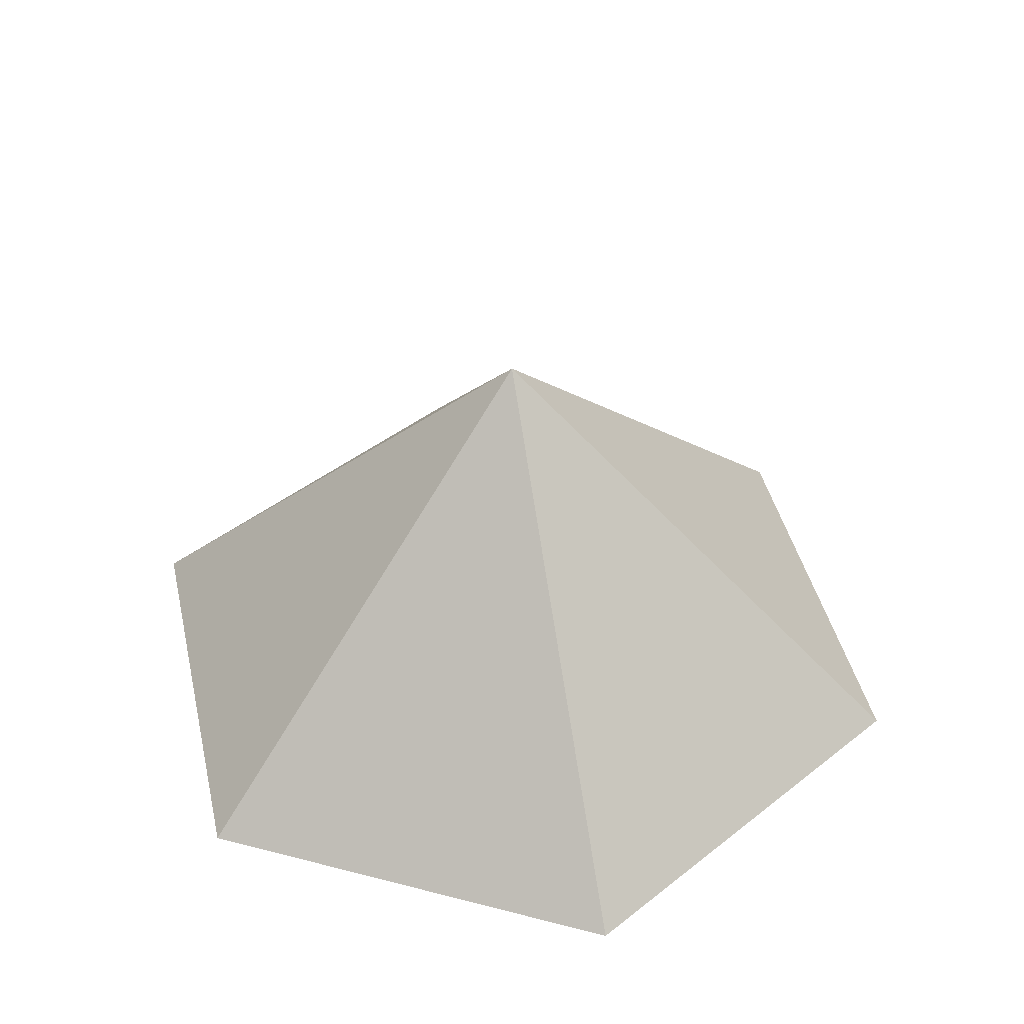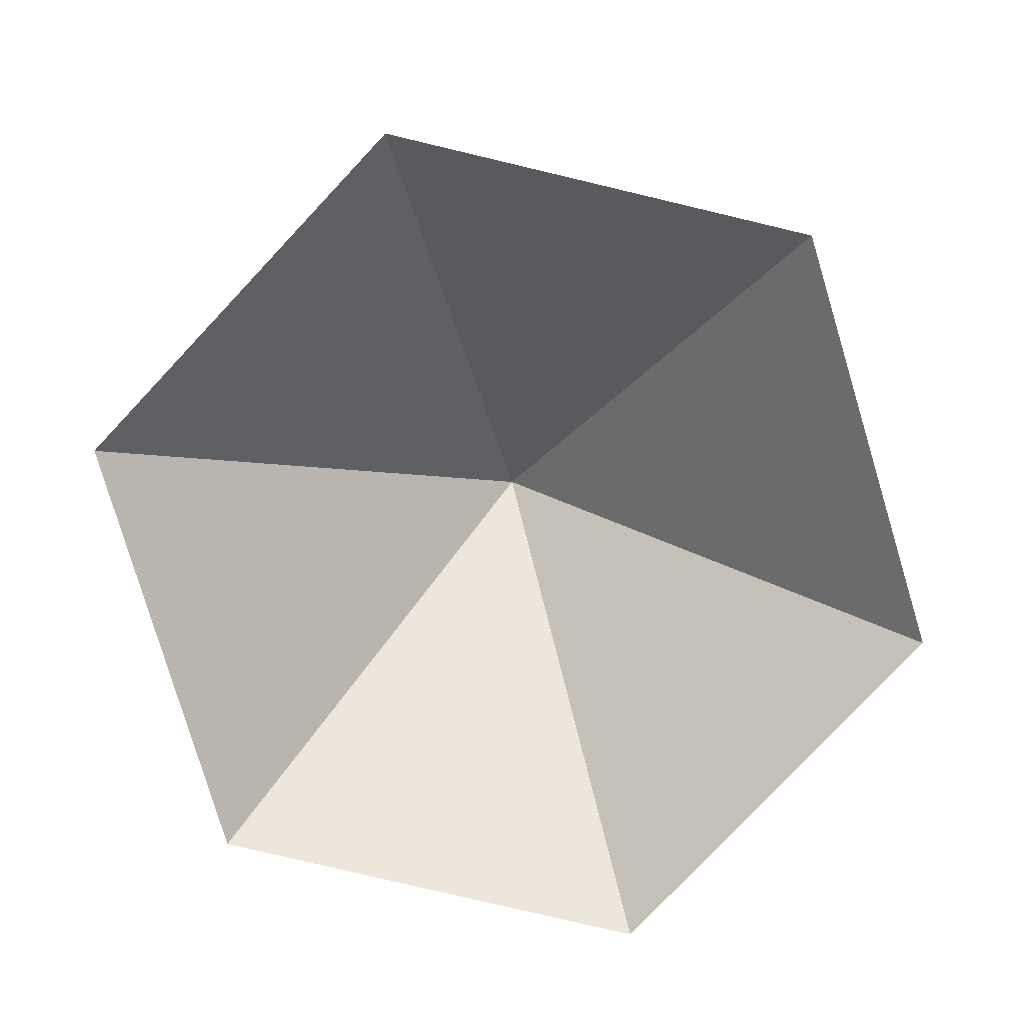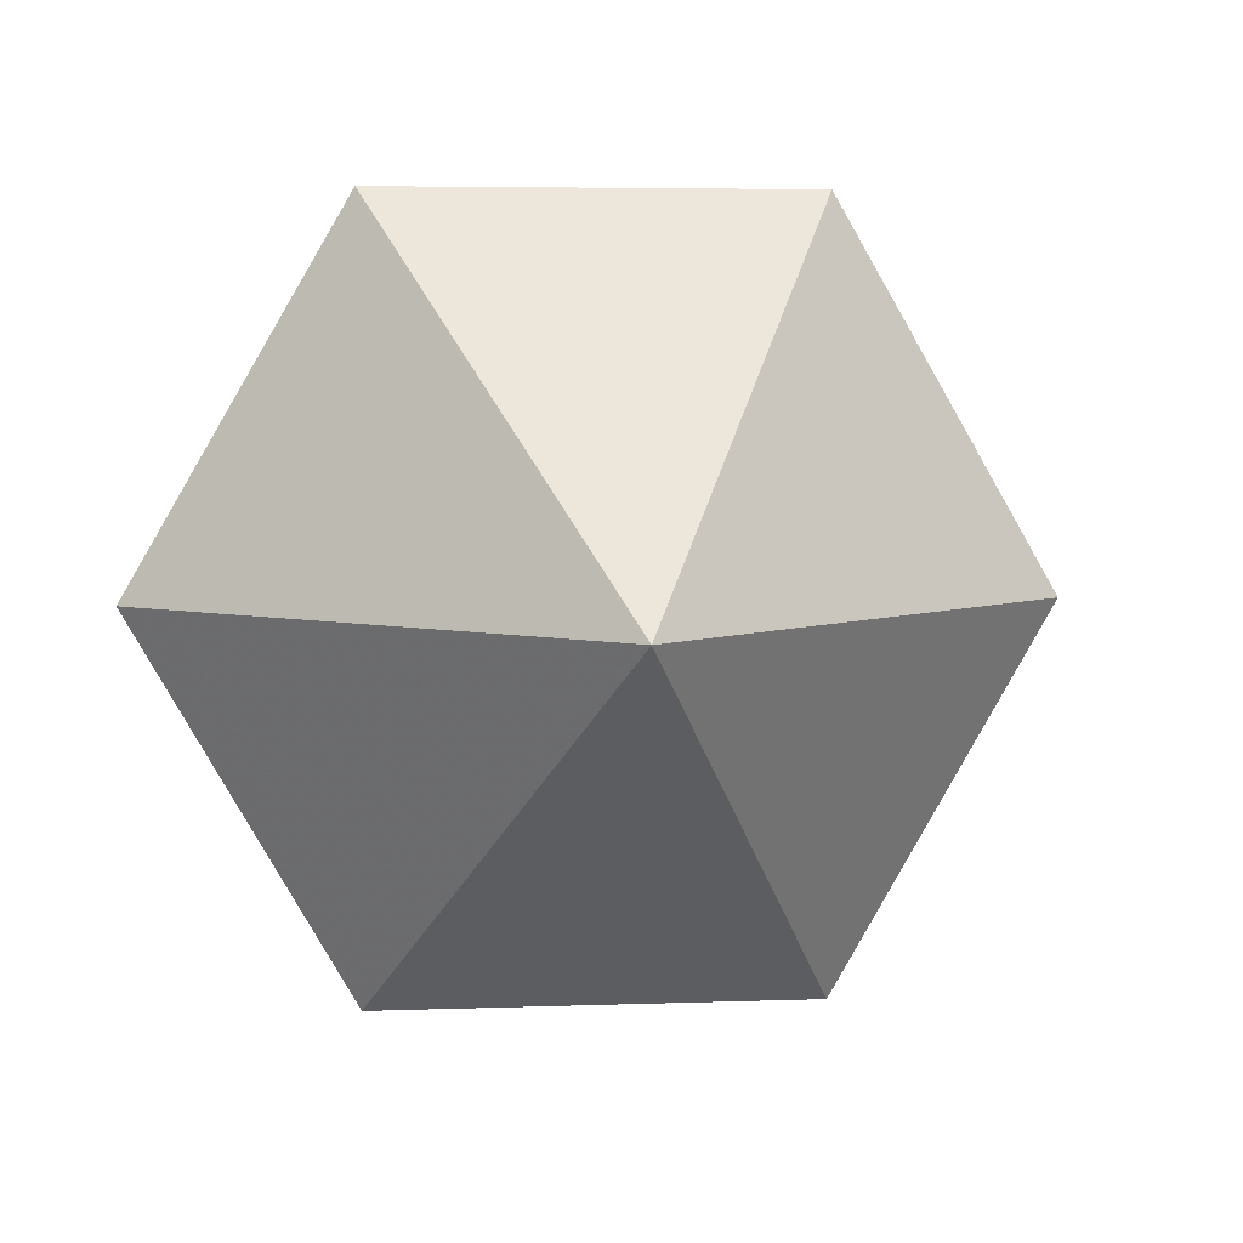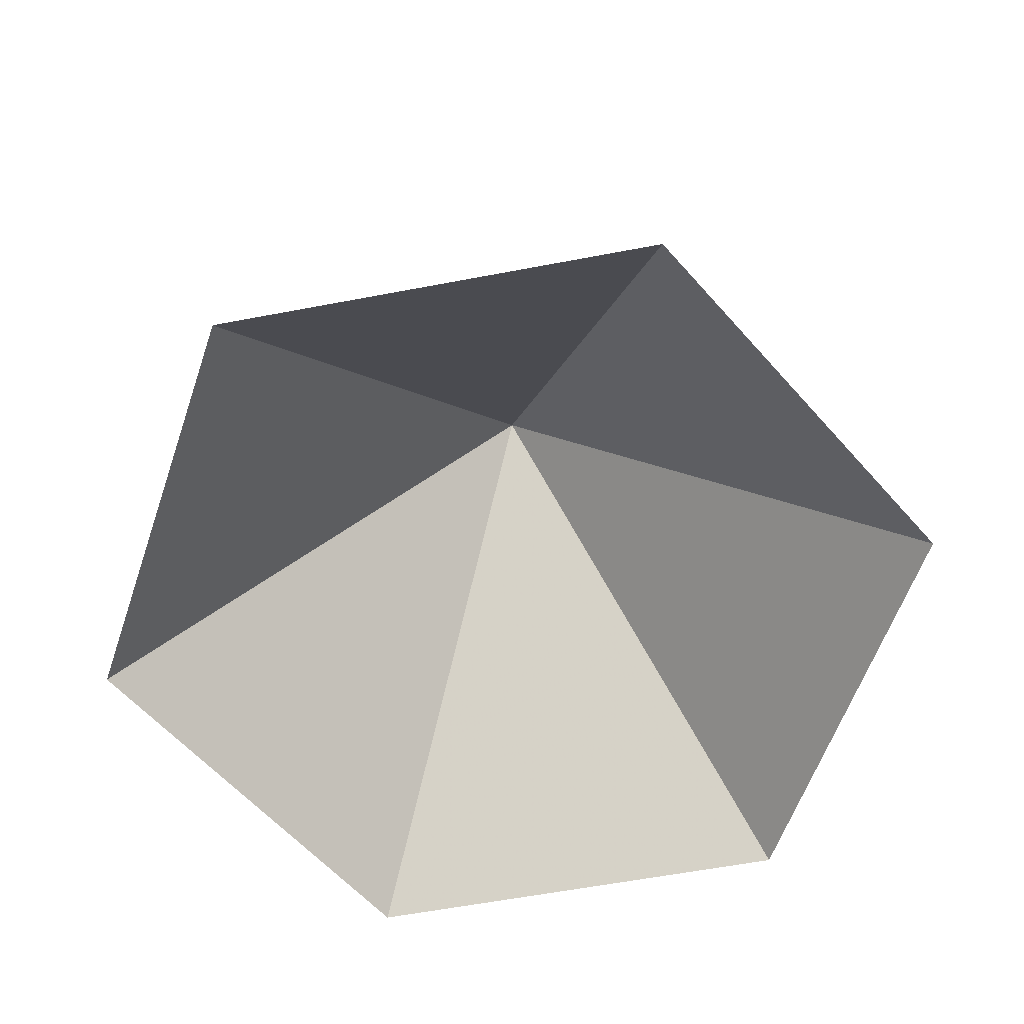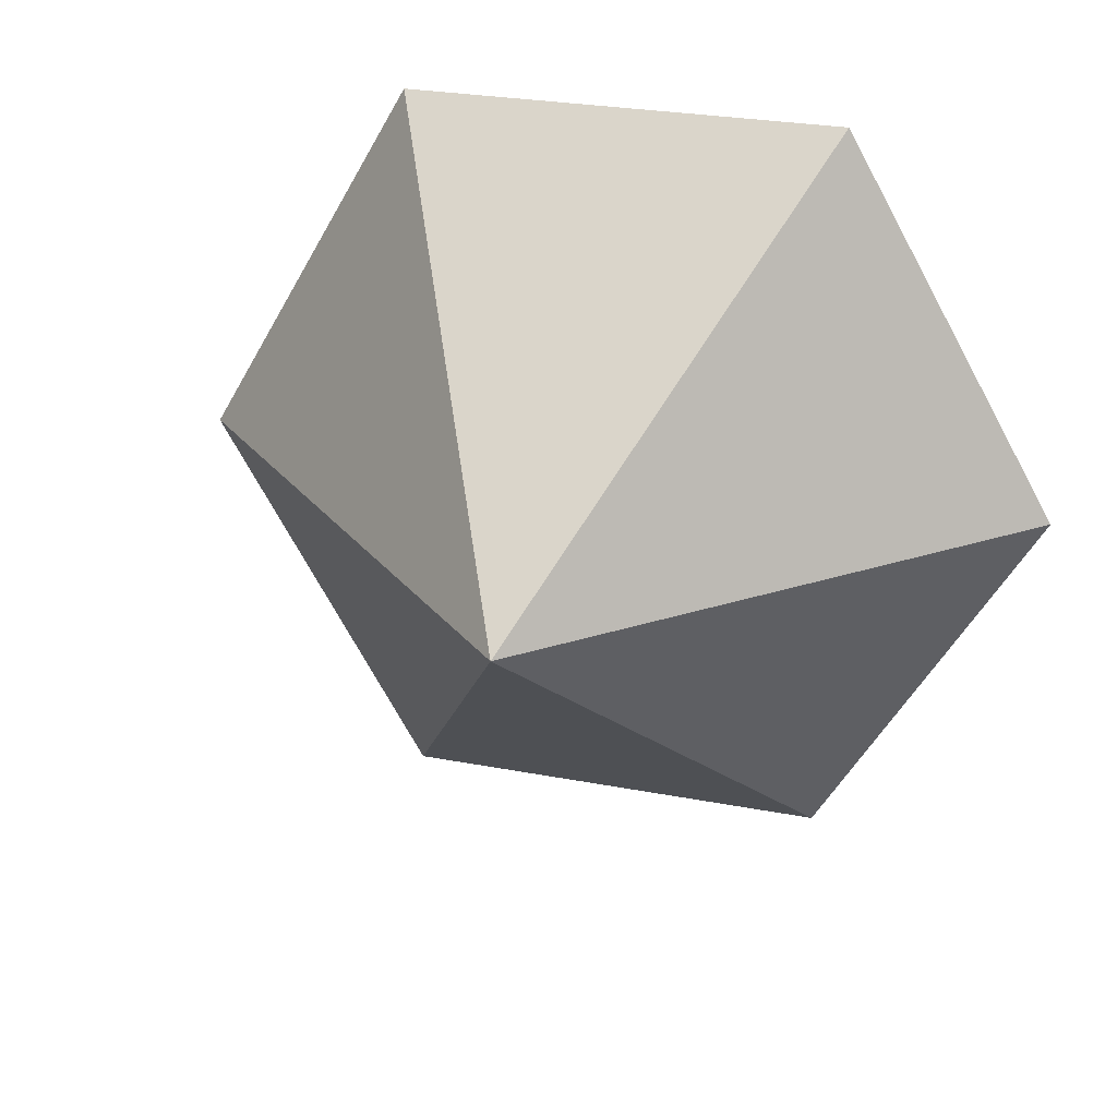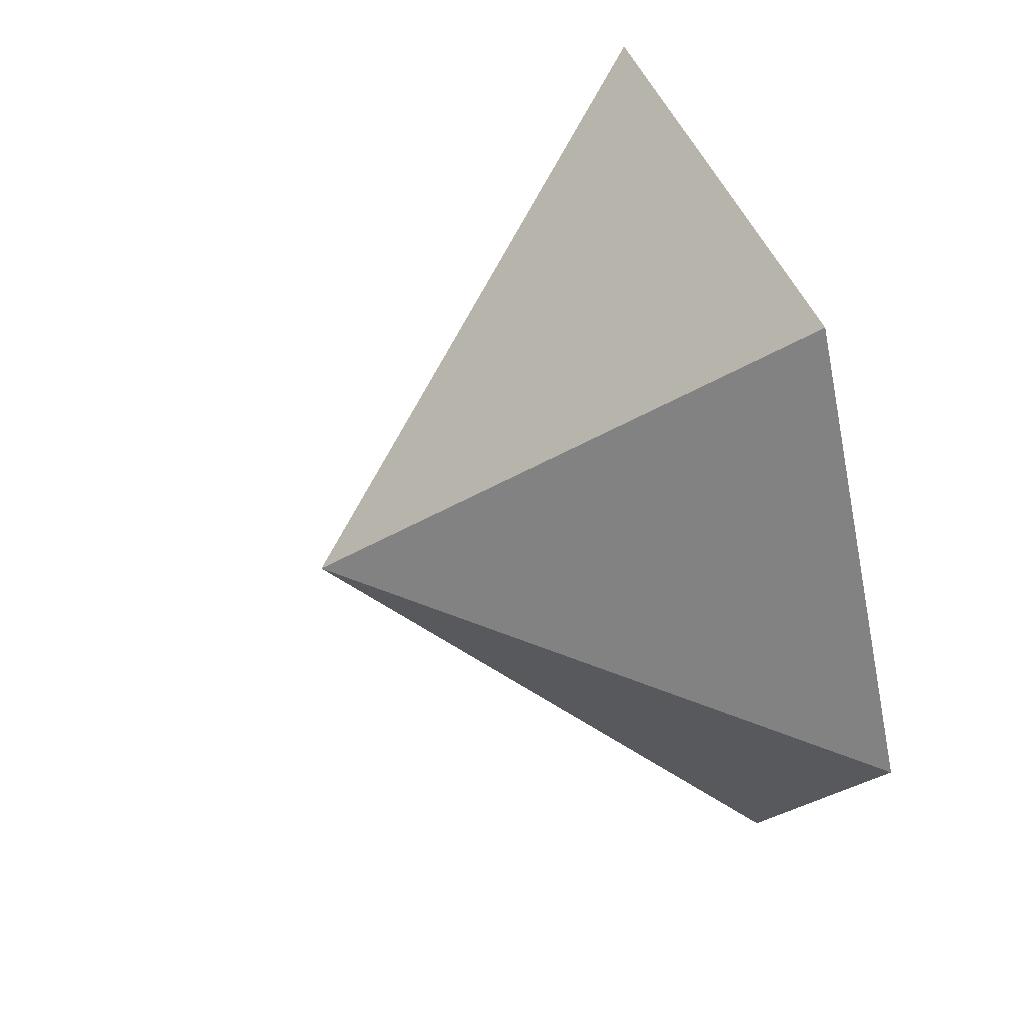
<metadata>
{"format":"obj","ext":"obj","renderer":"f3d","projection":"perspective","resolution":1024,"background":"white","views":[{"elev":43.0,"azim":77.1,"up":"+Z"},{"elev":-79.8,"azim":-13.3,"up":"+Z"},{"elev":5.1,"azim":-6.5,"up":"+Y"},{"elev":-59.6,"azim":71.1,"up":"+Z"},{"elev":27.0,"azim":16.7,"up":"+Y"},{"elev":47.8,"azim":68.2,"up":"+Y"}]}
</metadata>
<code>
v 0 0 0
v 4.032 0 0
v 6.048 3.492 0
v 4.032 6.983 0
v 0 6.983 0
v -2.016 3.492 0
v 2.016 3.492 3.821
f 1 2 7
f 2 3 7
f 3 4 7
f 4 5 7
f 5 6 7
f 6 1 7

</code>
